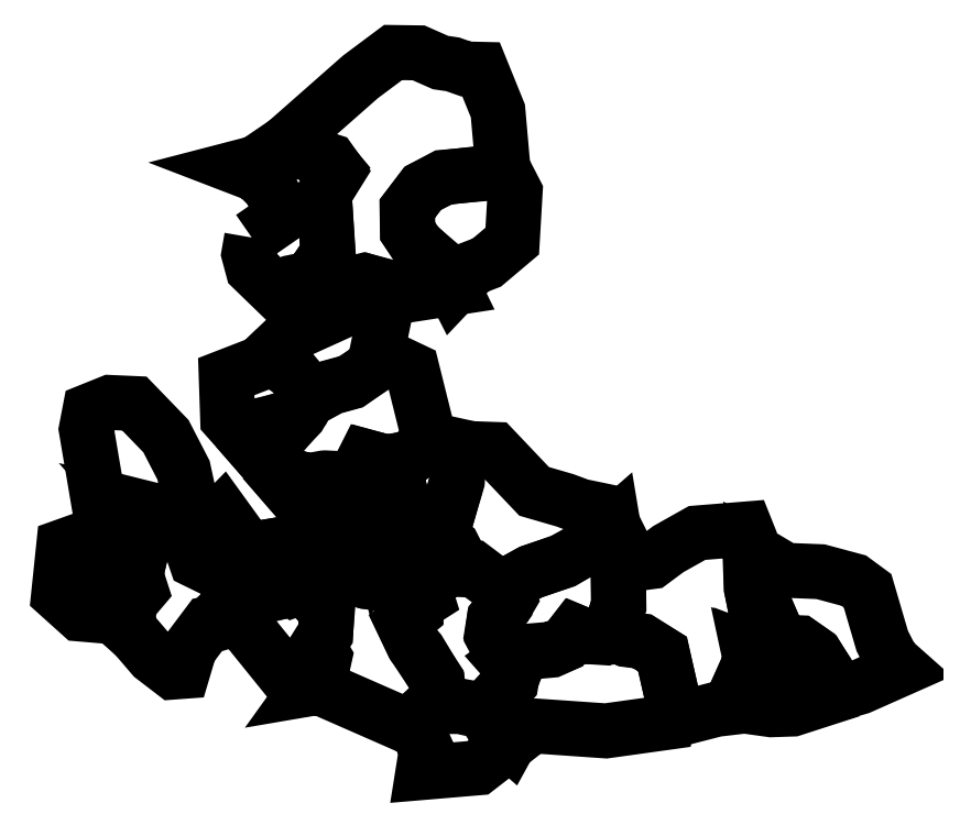
<metadata>
{"format":"dxf","ext":"dxf","renderer":"ezdxf+matplotlib","layout":"modelspace","background":"white","min_lineweight":24,"dpi":150}
</metadata>
<code>
0
SECTION
2
ENTITIES
0
LWPOLYLINE
8
Layer_1
90
18
70
1
10
-262.3
20
524.3
30
0
10
-237.1
20
541.7
30
0
10
-247.1
20
563.1
30
0
10
-258.3
20
574.3
30
0
10
-273.1
20
580
30
0
10
-258.9
20
583.7
30
0
10
-233.7
20
600.9
30
0
10
-218.9
20
591.4
30
0
10
-200.3
20
584.6
30
0
10
-194.3
20
577.4
30
0
10
-204.6
20
559.1
30
0
10
-201.7
20
512
30
0
10
-215.1
20
491.7
30
0
10
-230
20
488.6
30
0
10
-242.6
20
481.1
30
0
10
-261.4
20
499.4
30
0
10
-264.6
20
511.1
30
0
10
-262.3
20
524.3
30
0
0
LWPOLYLINE
8
Layer_1
90
30
70
1
10
-213.7
20
492
30
0
10
-187.4
20
486.3
30
0
10
-172.9
20
490
30
0
10
-155.4
20
485.4
30
0
10
-153.4
20
476
30
0
10
-101.7
20
484
30
0
10
-108.9
20
498.6
30
0
10
-132.3
20
520
30
0
10
-138.3
20
529.1
30
0
10
-138.6
20
547.1
30
0
10
-126.3
20
563.4
30
0
10
-109.7
20
572.3
30
0
10
-77.71
20
575.1
30
0
10
-62.29
20
579.7
30
0
10
-66.29
20
625.1
30
0
10
-79.71
20
658.3
30
0
10
-91.71
20
658.6
30
0
10
-102.3
20
662.3
30
0
10
-112
20
663.7
30
0
10
-129.4
20
671.4
30
0
10
-149.7
20
671.7
30
0
10
-175.7
20
652.3
30
0
10
-233.7
20
601.1
30
0
10
-215.1
20
590.3
30
0
10
-200
20
585.4
30
0
10
-193.7
20
576.6
30
0
10
-204.6
20
559.1
30
0
10
-201.4
20
511.7
30
0
10
-215.1
20
492.3
30
0
10
-213.7
20
492
30
0
0
LWPOLYLINE
8
Layer_1
90
14
70
1
10
-62.29
20
579.4
30
0
10
-52.57
20
560.6
30
0
10
-54.86
20
521.4
30
0
10
-75.14
20
504.3
30
0
10
-86.29
20
500
30
0
10
-101.4
20
484
30
0
10
-109.7
20
500.3
30
0
10
-129.4
20
516.9
30
0
10
-138
20
529.1
30
0
10
-138.3
20
547.4
30
0
10
-125.7
20
563.7
30
0
10
-109.1
20
572
30
0
10
-74.57
20
576
30
0
10
-62.29
20
579.4
30
0
0
LWPOLYLINE
8
Layer_1
90
15
70
1
10
-187.1
20
485.7
30
0
10
-171.7
20
489.7
30
0
10
-155.7
20
484.9
30
0
10
-154
20
474.6
30
0
10
-164.9
20
421.7
30
0
10
-183.4
20
409.4
30
0
10
-199.1
20
405.1
30
0
10
-218
20
394.3
30
0
10
-223.1
20
408.6
30
0
10
-231.7
20
418.6
30
0
10
-239.7
20
423.4
30
0
10
-243.1
20
435.7
30
0
10
-230.9
20
447.4
30
0
10
-184.3
20
468.6
30
0
10
-187.1
20
485.7
30
0
0
LWPOLYLINE
8
Layer_1
90
15
70
1
10
-243.1
20
435.4
30
0
10
-254.6
20
424.3
30
0
10
-282.6
20
413.4
30
0
10
-281.4
20
380
30
0
10
-263.7
20
360
30
0
10
-250
20
376
30
0
10
-241.7
20
378
30
0
10
-238.3
20
372.6
30
0
10
-234.3
20
372.3
30
0
10
-224.3
20
382.9
30
0
10
-217.7
20
394.3
30
0
10
-223.1
20
408.9
30
0
10
-231.7
20
419.1
30
0
10
-239.7
20
423.7
30
0
10
-243.1
20
435.4
30
0
0
LWPOLYLINE
8
Layer_1
90
23
70
1
10
-162.9
20
432.3
30
0
10
-134.6
20
418.9
30
0
10
-119.4
20
358
30
0
10
-129.1
20
354.6
30
0
10
-137.1
20
348.3
30
0
10
-154.9
20
345.1
30
0
10
-171.4
20
349.7
30
0
10
-180.9
20
331.7
30
0
10
-205.4
20
332.6
30
0
10
-218
20
330.3
30
0
10
-230.9
20
334.6
30
0
10
-238
20
330
30
0
10
-262.9
20
358.9
30
0
10
-250.9
20
375.1
30
0
10
-242
20
378
30
0
10
-238.6
20
372.6
30
0
10
-234
20
372.6
30
0
10
-221.4
20
387.7
30
0
10
-218
20
394.6
30
0
10
-198.6
20
404.9
30
0
10
-183.1
20
409.1
30
0
10
-163.7
20
422.9
30
0
10
-162.9
20
432.3
30
0
0
LWPOLYLINE
8
Layer_1
90
9
70
1
10
-181.4
20
332
30
0
10
-179.7
20
312.6
30
0
10
-194.6
20
312.3
30
0
10
-217.1
20
305.4
30
0
10
-237.7
20
329.1
30
0
10
-231.1
20
334.3
30
0
10
-217.4
20
329.7
30
0
10
-202.6
20
332.6
30
0
10
-181.4
20
332
30
0
0
LWPOLYLINE
8
Layer_1
90
8
70
1
10
-180.6
20
313.1
30
0
10
-163.4
20
310.9
30
0
10
-170.6
20
323.4
30
0
10
-154.3
20
340.6
30
0
10
-154.6
20
345.1
30
0
10
-171.7
20
349.7
30
0
10
-181.1
20
330.9
30
0
10
-180.6
20
313.1
30
0
0
LWPOLYLINE
8
Layer_1
90
9
70
1
10
-154.9
20
339.4
30
0
10
-170.9
20
322.6
30
0
10
-162.6
20
309.7
30
0
10
-149.4
20
306
30
0
10
-142.9
20
306.6
30
0
10
-141.7
20
314
30
0
10
-144.6
20
322.3
30
0
10
-154.3
20
323.1
30
0
10
-154.9
20
339.4
30
0
0
LWPOLYLINE
8
Layer_1
90
11
70
1
10
-160.3
20
308.9
30
0
10
-148.6
20
305.1
30
0
10
-148
20
295.7
30
0
10
-146.6
20
289.1
30
0
10
-156.3
20
282.6
30
0
10
-159.7
20
277.1
30
0
10
-161.7
20
284.9
30
0
10
-176.3
20
282.3
30
0
10
-176.3
20
291.7
30
0
10
-166.9
20
296
30
0
10
-160.3
20
308.9
30
0
0
LWPOLYLINE
8
Layer_1
90
18
70
1
10
-160
20
277.1
30
0
10
-157.4
20
269.4
30
0
10
-170.6
20
261.4
30
0
10
-184
20
262.6
30
0
10
-184
20
256.3
30
0
10
-209.4
20
259.4
30
0
10
-214.6
20
250.9
30
0
10
-222.3
20
245.4
30
0
10
-223.4
20
245.7
30
0
10
-220.9
20
265.7
30
0
10
-198.6
20
266.9
30
0
10
-194
20
264.3
30
0
10
-187.4
20
273.7
30
0
10
-182.9
20
271.7
30
0
10
-178
20
274.3
30
0
10
-176.9
20
281.4
30
0
10
-162
20
284.9
30
0
10
-160
20
277.1
30
0
0
LWPOLYLINE
8
Layer_1
90
9
70
1
10
-176.9
20
292.9
30
0
10
-184.3
20
294.9
30
0
10
-198
20
293.4
30
0
10
-195.1
20
286
30
0
10
-186.6
20
274
30
0
10
-181.7
20
271.7
30
0
10
-178.9
20
273.7
30
0
10
-176.6
20
282.6
30
0
10
-176.9
20
292.9
30
0
0
SPLINE
8
Layer_1
70
8
71
3
72
8
73
4
74
0
40
0
40
0
40
0
40
0
40
1
40
1
40
1
40
1
10
-222.9
20
282.3
30
0
10
-224.3
20
282.3
30
0
10
-257.4
20
276.6
30
0
10
-257.4
20
276.6
30
0
0
LWPOLYLINE
8
Layer_1
90
11
70
1
10
-200
20
294
30
0
10
-209.1
20
289.7
30
0
10
-212.9
20
284.3
30
0
10
-223.4
20
282
30
0
10
-218.3
20
270.3
30
0
10
-213.1
20
266.3
30
0
10
-197.7
20
266.3
30
0
10
-193.4
20
264.3
30
0
10
-186
20
273.7
30
0
10
-194.9
20
285.7
30
0
10
-200
20
294
30
0
0
LWPOLYLINE
8
Layer_1
90
12
70
1
10
-257.4
20
276.6
30
0
10
-260.9
20
266.3
30
0
10
-260.3
20
258.3
30
0
10
-257.4
20
254
30
0
10
-248.3
20
255.1
30
0
10
-238
20
251.7
30
0
10
-228.3
20
244
30
0
10
-222.9
20
246
30
0
10
-220.9
20
265.4
30
0
10
-212.6
20
266
30
0
10
-218
20
269.7
30
0
10
-222.9
20
282.3
30
0
0
LWPOLYLINE
8
Layer_1
90
10
70
1
10
-183.7
20
262.6
30
0
10
-184.3
20
256
30
0
10
-171.7
20
250.3
30
0
10
-152.9
20
247.4
30
0
10
-136.9
20
245.7
30
0
10
-135.1
20
251.4
30
0
10
-142.6
20
262
30
0
10
-157.1
20
270
30
0
10
-170
20
261.4
30
0
10
-183.7
20
262.6
30
0
0
LWPOLYLINE
8
Layer_1
90
15
70
1
10
-157.1
20
282.3
30
0
10
-133.4
20
282.3
30
0
10
-117.1
20
288.9
30
0
10
-102
20
277.7
30
0
10
-97.71
20
269.4
30
0
10
-97.14
20
259.7
30
0
10
-110.3
20
260.3
30
0
10
-112.6
20
255.4
30
0
10
-125.1
20
244.9
30
0
10
-137.1
20
246.3
30
0
10
-135.1
20
251.4
30
0
10
-142.6
20
262.6
30
0
10
-157.4
20
270.6
30
0
10
-159.1
20
277.1
30
0
10
-157.1
20
282.3
30
0
0
LWPOLYLINE
8
Layer_1
90
19
70
1
10
-117.4
20
289.4
30
0
10
-107.1
20
301.1
30
0
10
-98.57
20
330.3
30
0
10
-97.43
20
346.3
30
0
10
-92.57
20
357.1
30
0
10
-104.3
20
359.7
30
0
10
-121.1
20
357.4
30
0
10
-129.4
20
354
30
0
10
-137.7
20
348.3
30
0
10
-155.1
20
345.1
30
0
10
-154.3
20
324.3
30
0
10
-144.3
20
323.1
30
0
10
-141.4
20
313.4
30
0
10
-142.9
20
306.3
30
0
10
-148.9
20
305.4
30
0
10
-146.6
20
289.4
30
0
10
-156.6
20
282.6
30
0
10
-134
20
282
30
0
10
-117.4
20
289.4
30
0
0
LWPOLYLINE
8
Layer_1
90
21
70
1
10
-97.43
20
260.6
30
0
10
-87.43
20
261.1
30
0
10
-61.71
20
242.3
30
0
10
-56.29
20
248.6
30
0
10
-40.57
20
257.4
30
0
10
-15.43
20
266.3
30
0
10
6.286
20
278
30
0
10
25.71
20
294.6
30
0
10
20
20
306
30
0
10
-0.5714
20
310.3
30
0
10
-12.86
20
314.9
30
0
10
-37.43
20
322
30
0
10
-69.14
20
355.4
30
0
10
-93.71
20
356.3
30
0
10
-98
20
346.6
30
0
10
-99.71
20
327.7
30
0
10
-107.1
20
301.4
30
0
10
-117.7
20
289.4
30
0
10
-102
20
277.7
30
0
10
-97.71
20
269.1
30
0
10
-97.43
20
260.6
30
0
0
LWPOLYLINE
8
Layer_1
90
24
70
1
10
25.71
20
293.1
30
0
10
37.43
20
266.3
30
0
10
29.43
20
256.3
30
0
10
29.71
20
231.1
30
0
10
26.57
20
221.4
30
0
10
25.43
20
209.1
30
0
10
18.29
20
205.4
30
0
10
4.857
20
206.3
30
0
10
-5.143
20
210.3
30
0
10
-12.86
20
200.3
30
0
10
-23.71
20
195.4
30
0
10
-52.29
20
192.9
30
0
10
-60.57
20
187.4
30
0
10
-71.14
20
208.3
30
0
10
-69.14
20
220.9
30
0
10
-59.14
20
233.1
30
0
10
-58.29
20
236.6
30
0
10
-61.43
20
242.6
30
0
10
-55.71
20
249.1
30
0
10
-39.43
20
258
30
0
10
-13.71
20
266.6
30
0
10
7.143
20
278.9
30
0
10
25.43
20
294.9
30
0
10
25.71
20
293.1
30
0
0
LWPOLYLINE
8
Layer_1
90
23
70
1
10
-60.29
20
187.1
30
0
10
-53.14
20
178.3
30
0
10
-56.29
20
170.6
30
0
10
-78.29
20
146.6
30
0
10
-96.29
20
150.6
30
0
10
-112.6
20
150.6
30
0
10
-114.6
20
170.6
30
0
10
-129.1
20
194.9
30
0
10
-133.1
20
199.4
30
0
10
-141.7
20
217.4
30
0
10
-132.6
20
225.7
30
0
10
-133.1
20
230.9
30
0
10
-123.4
20
238
30
0
10
-125.4
20
246
30
0
10
-112
20
256.3
30
0
10
-110
20
261.1
30
0
10
-85.71
20
260.9
30
0
10
-61.14
20
242.3
30
0
10
-57.71
20
235.4
30
0
10
-60.57
20
230.6
30
0
10
-69.14
20
219.7
30
0
10
-70.86
20
206.9
30
0
10
-60.29
20
187.1
30
0
0
LWPOLYLINE
8
Layer_1
90
25
70
1
10
-113.1
20
150.9
30
0
10
-118.6
20
150
30
0
10
-128.6
20
143.1
30
0
10
-138.6
20
135.1
30
0
10
-208.9
20
166
30
0
10
-218.9
20
164.3
30
0
10
-206.6
20
181.4
30
0
10
-204.9
20
189.1
30
0
10
-209.7
20
199.4
30
0
10
-203.4
20
209.7
30
0
10
-202.3
20
224
30
0
10
-210.6
20
235.7
30
0
10
-222.6
20
245.4
30
0
10
-212.9
20
251.7
30
0
10
-209.4
20
260
30
0
10
-184
20
256.3
30
0
10
-170
20
250
30
0
10
-125.4
20
245.4
30
0
10
-122.9
20
237.1
30
0
10
-133.1
20
230.6
30
0
10
-132.6
20
225.1
30
0
10
-142
20
217.4
30
0
10
-133.7
20
200
30
0
10
-114.9
20
171.7
30
0
10
-113.1
20
150.9
30
0
0
LWPOLYLINE
8
Layer_1
90
15
70
1
10
-219.1
20
164.6
30
0
10
-226.3
20
163.7
30
0
10
-272.9
20
221.4
30
0
10
-286.3
20
217.4
30
0
10
-287.1
20
224.6
30
0
10
-268
20
244
30
0
10
-247.4
20
240.3
30
0
10
-222.6
20
245.4
30
0
10
-208.9
20
234
30
0
10
-202.6
20
224.6
30
0
10
-203.4
20
208.3
30
0
10
-209.7
20
198.9
30
0
10
-204.3
20
189.7
30
0
10
-206
20
182
30
0
10
-219.1
20
164.6
30
0
0
LWPOLYLINE
8
Layer_1
90
32
70
1
10
-230
20
244.3
30
0
10
-246
20
240.3
30
0
10
-267.4
20
244
30
0
10
-287.1
20
224.9
30
0
10
-286.9
20
218
30
0
10
-297.1
20
216.3
30
0
10
-311.7
20
196.9
30
0
10
-317.1
20
178.6
30
0
10
-324.9
20
178
30
0
10
-340.9
20
190.3
30
0
10
-360.9
20
213.7
30
0
10
-360.3
20
232
30
0
10
-350.6
20
243.4
30
0
10
-354.6
20
255.7
30
0
10
-351.4
20
269.1
30
0
10
-353.4
20
283.4
30
0
10
-347.1
20
299.7
30
0
10
-355.7
20
309.4
30
0
10
-326
20
303.1
30
0
10
-321.4
20
310
30
0
10
-306.6
20
266.6
30
0
10
-292.6
20
259.7
30
0
10
-298.6
20
290.6
30
0
10
-285.4
20
304
30
0
10
-264.6
20
275.1
30
0
10
-257.1
20
275.7
30
0
10
-260
20
267.4
30
0
10
-260
20
258.6
30
0
10
-257.1
20
254
30
0
10
-248
20
255.7
30
0
10
-236.3
20
251.4
30
0
10
-230
20
244.3
30
0
0
LWPOLYLINE
8
Layer_1
90
15
70
1
10
-354.9
20
282.9
30
0
10
-364.9
20
270.6
30
0
10
-386.3
20
255.4
30
0
10
-401.4
20
268.6
30
0
10
-404
20
281.1
30
0
10
-412
20
278.3
30
0
10
-416
20
239.7
30
0
10
-398.9
20
224.3
30
0
10
-372
20
222
30
0
10
-361.1
20
212.3
30
0
10
-360
20
231.7
30
0
10
-351.4
20
244
30
0
10
-354.6
20
255.7
30
0
10
-351.7
20
268
30
0
10
-354.9
20
282.9
30
0
0
LWPOLYLINE
8
Layer_1
90
13
70
1
10
-322.6
20
310.3
30
0
10
-310.9
20
312.6
30
0
10
-316.6
20
338.9
30
0
10
-330.6
20
366
30
0
10
-355.7
20
392
30
0
10
-374.9
20
392.9
30
0
10
-391.1
20
386.3
30
0
10
-394
20
371.4
30
0
10
-383.7
20
310.6
30
0
10
-380.9
20
308.3
30
0
10
-372
20
314.9
30
0
10
-325.1
20
303.1
30
0
10
-322.6
20
310.3
30
0
0
LWPOLYLINE
8
Layer_1
90
12
70
1
10
-137.4
20
134.9
30
0
10
-129.1
20
129.4
30
0
10
-123.1
20
116
30
0
10
-126
20
98
30
0
10
-82.29
20
101.7
30
0
10
-56.86
20
121.4
30
0
10
-68
20
130.6
30
0
10
-78.57
20
147.7
30
0
10
-97.14
20
151.1
30
0
10
-114.6
20
151.4
30
0
10
-122
20
149.4
30
0
10
-137.4
20
134.9
30
0
0
LWPOLYLINE
8
Layer_1
90
22
70
1
10
-77.43
20
147.4
30
0
10
-68
20
131.4
30
0
10
-57.14
20
122
30
0
10
-52.29
20
130.9
30
0
10
-45.71
20
135.7
30
0
10
19.71
20
131.1
30
0
10
68.86
20
138
30
0
10
72.86
20
157.1
30
0
10
64.57
20
192.6
30
0
10
48.29
20
202.9
30
0
10
36.29
20
204.3
30
0
10
26.86
20
210.9
30
0
10
20
20
206
30
0
10
4.571
20
206.3
30
0
10
-4.857
20
210.3
30
0
10
-12.29
20
200.9
30
0
10
-23.43
20
196.3
30
0
10
-50.57
20
194
30
0
10
-60.29
20
187.1
30
0
10
-54
20
180
30
0
10
-55.71
20
170
30
0
10
-77.43
20
147.4
30
0
0
LWPOLYLINE
8
Layer_1
90
29
70
1
10
68.57
20
138.3
30
0
10
107.4
20
148.3
30
0
10
129.1
20
150.9
30
0
10
124
20
162.9
30
0
10
135.1
20
187.1
30
0
10
133.7
20
195.4
30
0
10
156.3
20
186.9
30
0
10
159.1
20
192.9
30
0
10
158.3
20
202.9
30
0
10
149.1
20
224.3
30
0
10
142.3
20
225.1
30
0
10
138.3
20
231.7
30
0
10
135.4
20
244.9
30
0
10
134
20
284.9
30
0
10
131.1
20
292
30
0
10
92.29
20
288.9
30
0
10
69.43
20
276
30
0
10
56
20
266
30
0
10
45.14
20
264.6
30
0
10
37.14
20
268.3
30
0
10
29.71
20
255.7
30
0
10
30
20
230.6
30
0
10
26.57
20
221.7
30
0
10
25.71
20
210.6
30
0
10
37.43
20
203.7
30
0
10
48.57
20
202.3
30
0
10
64.86
20
192.3
30
0
10
72.86
20
156.3
30
0
10
68.57
20
138.3
30
0
0
LWPOLYLINE
8
Layer_1
90
15
70
1
10
128.9
20
151.1
30
0
10
151.4
20
148
30
0
10
168.3
20
148.6
30
0
10
196.6
20
157.7
30
0
10
194.6
20
168.9
30
0
10
193.7
20
181.1
30
0
10
186
20
192.9
30
0
10
174
20
201.1
30
0
10
158.3
20
202.3
30
0
10
159.7
20
192.9
30
0
10
156.3
20
186.9
30
0
10
133.1
20
195.4
30
0
10
134.9
20
187.4
30
0
10
124
20
162.6
30
0
10
128.9
20
151.1
30
0
0
LWPOLYLINE
8
Layer_1
90
21
70
1
10
196
20
158.6
30
0
10
221.7
20
166
30
0
10
255.1
20
180.9
30
0
10
247.4
20
187.7
30
0
10
239.7
20
202.9
30
0
10
228
20
242.9
30
0
10
217.1
20
250.9
30
0
10
190.6
20
258
30
0
10
162.6
20
259.1
30
0
10
135.1
20
275.4
30
0
10
135.1
20
264.9
30
0
10
135.7
20
244.9
30
0
10
138.3
20
230.9
30
0
10
142.3
20
224.6
30
0
10
149.1
20
223.7
30
0
10
159.1
20
201.1
30
0
10
174
20
201.1
30
0
10
186.9
20
192
30
0
10
194.3
20
179.7
30
0
10
194.9
20
167.7
30
0
10
196
20
158.6
30
0
0
ENDSEC
0
EOF

</code>
